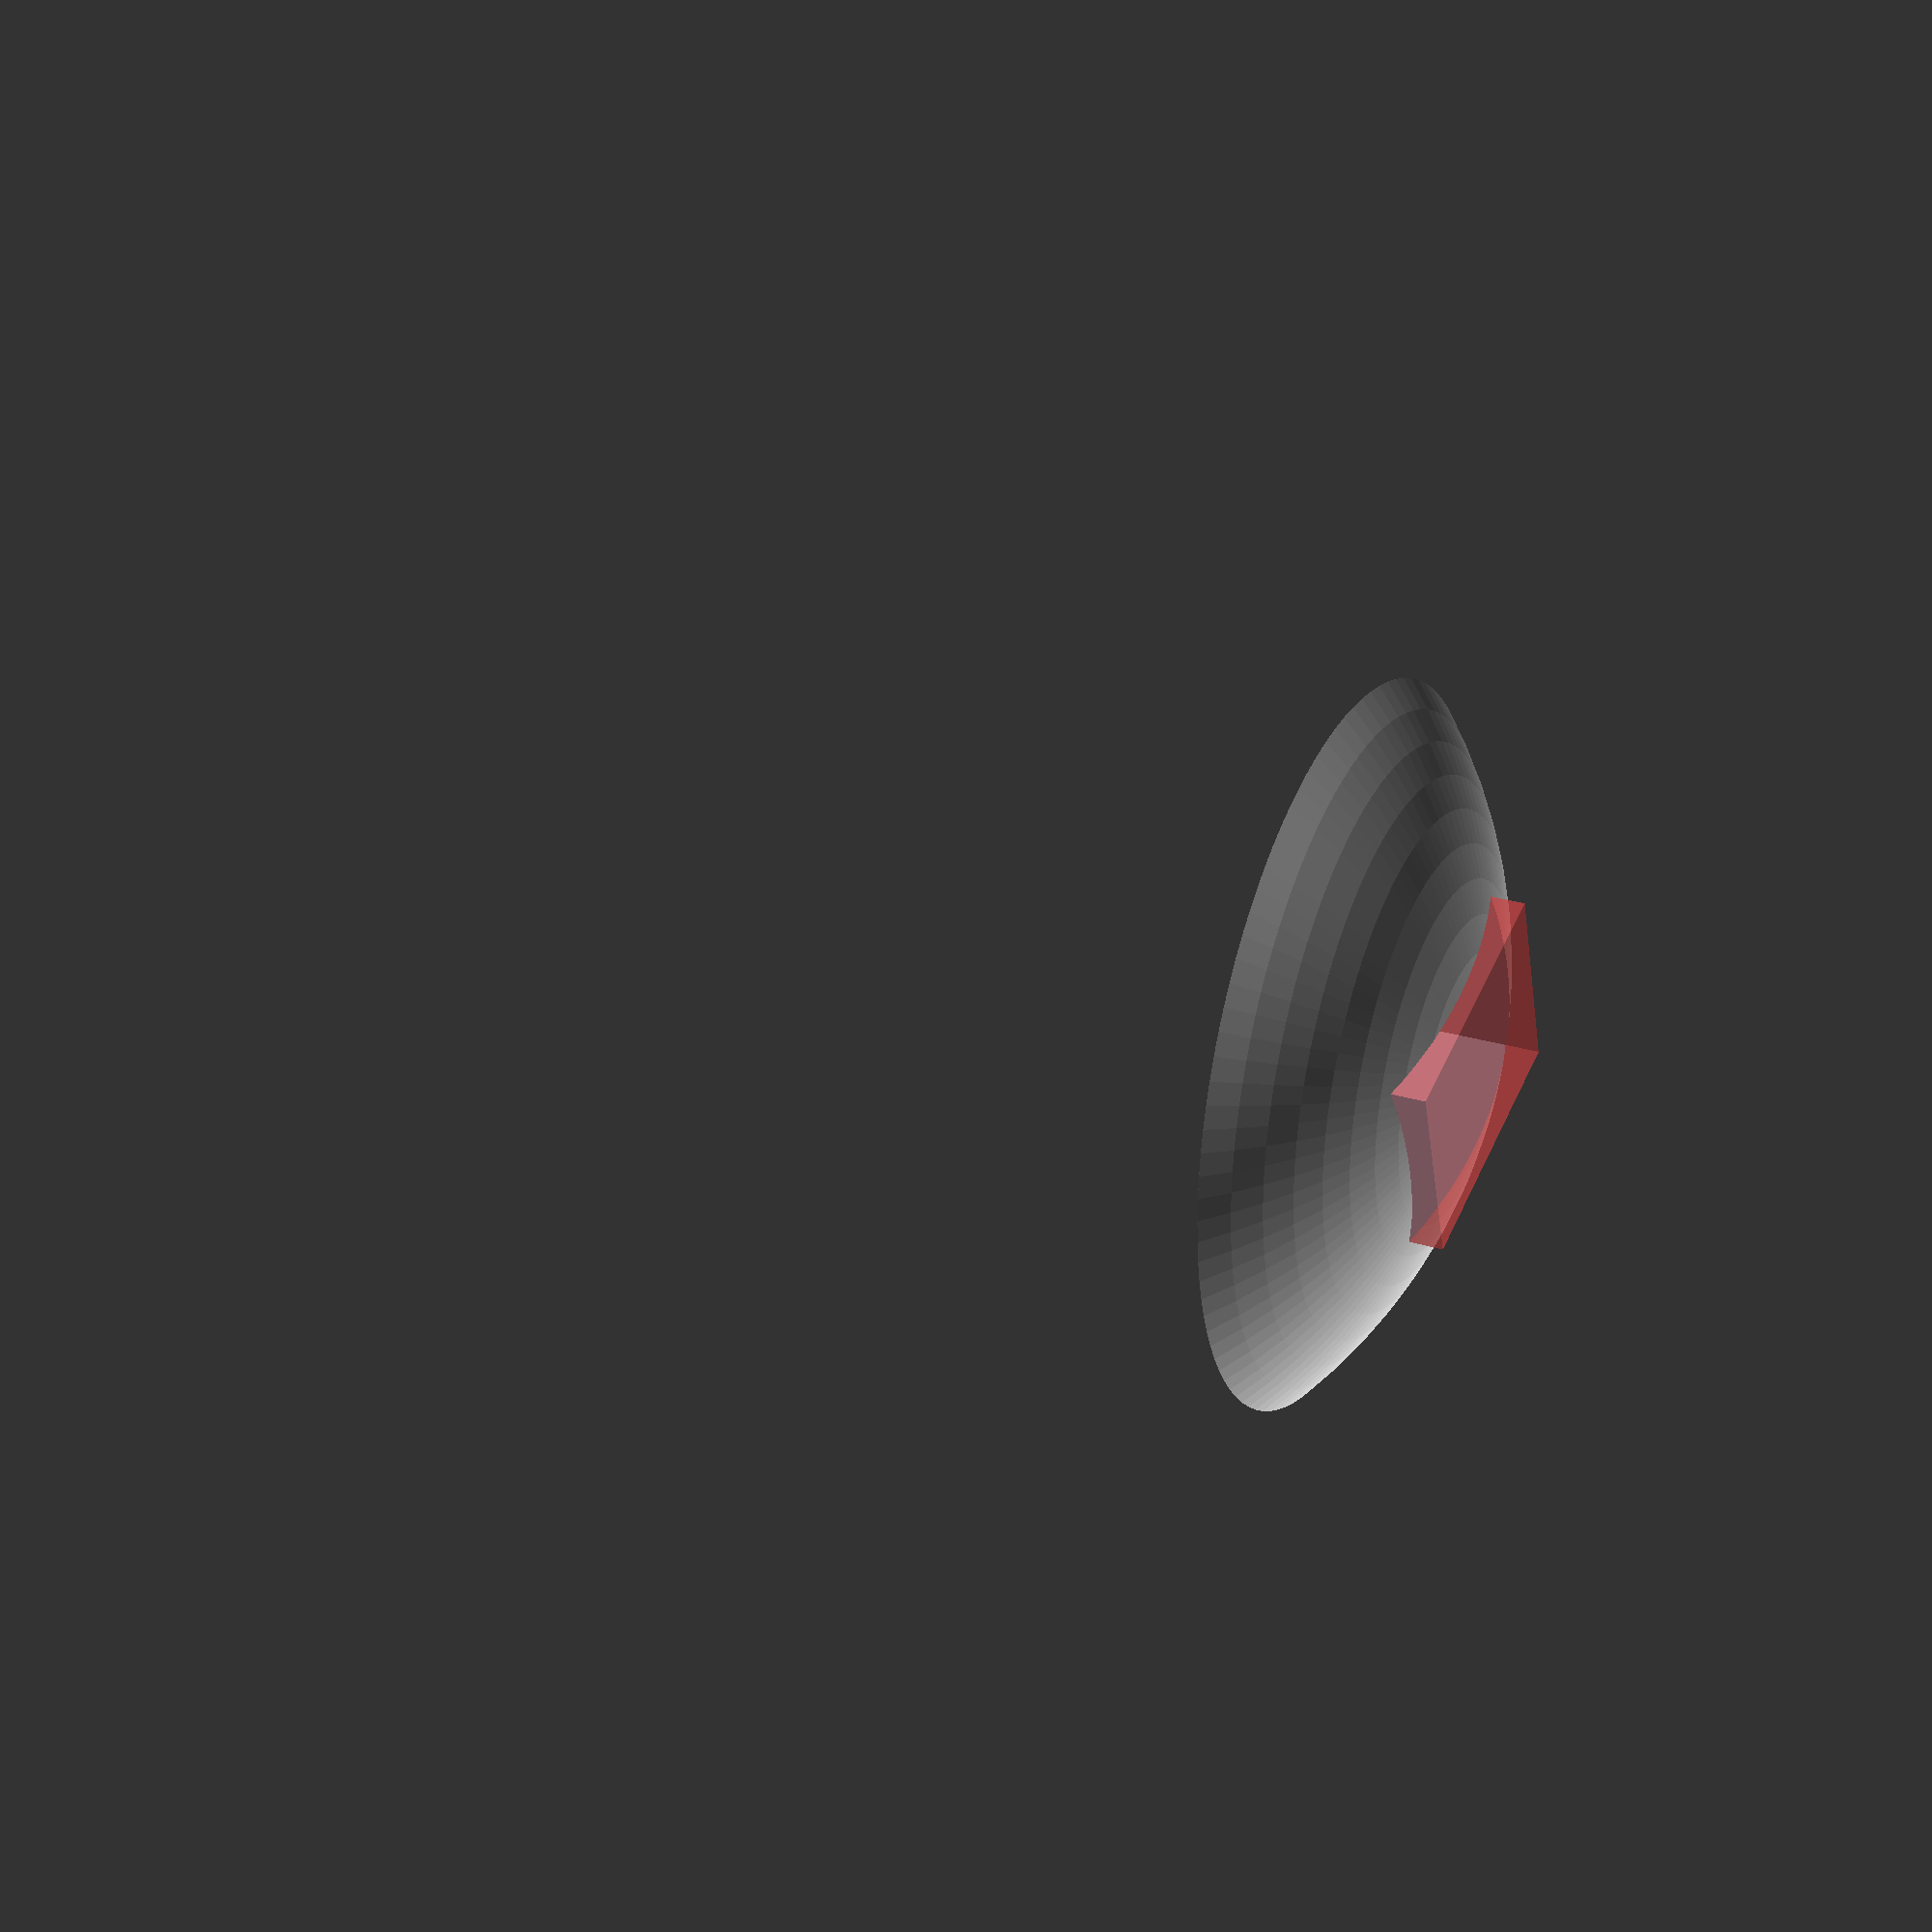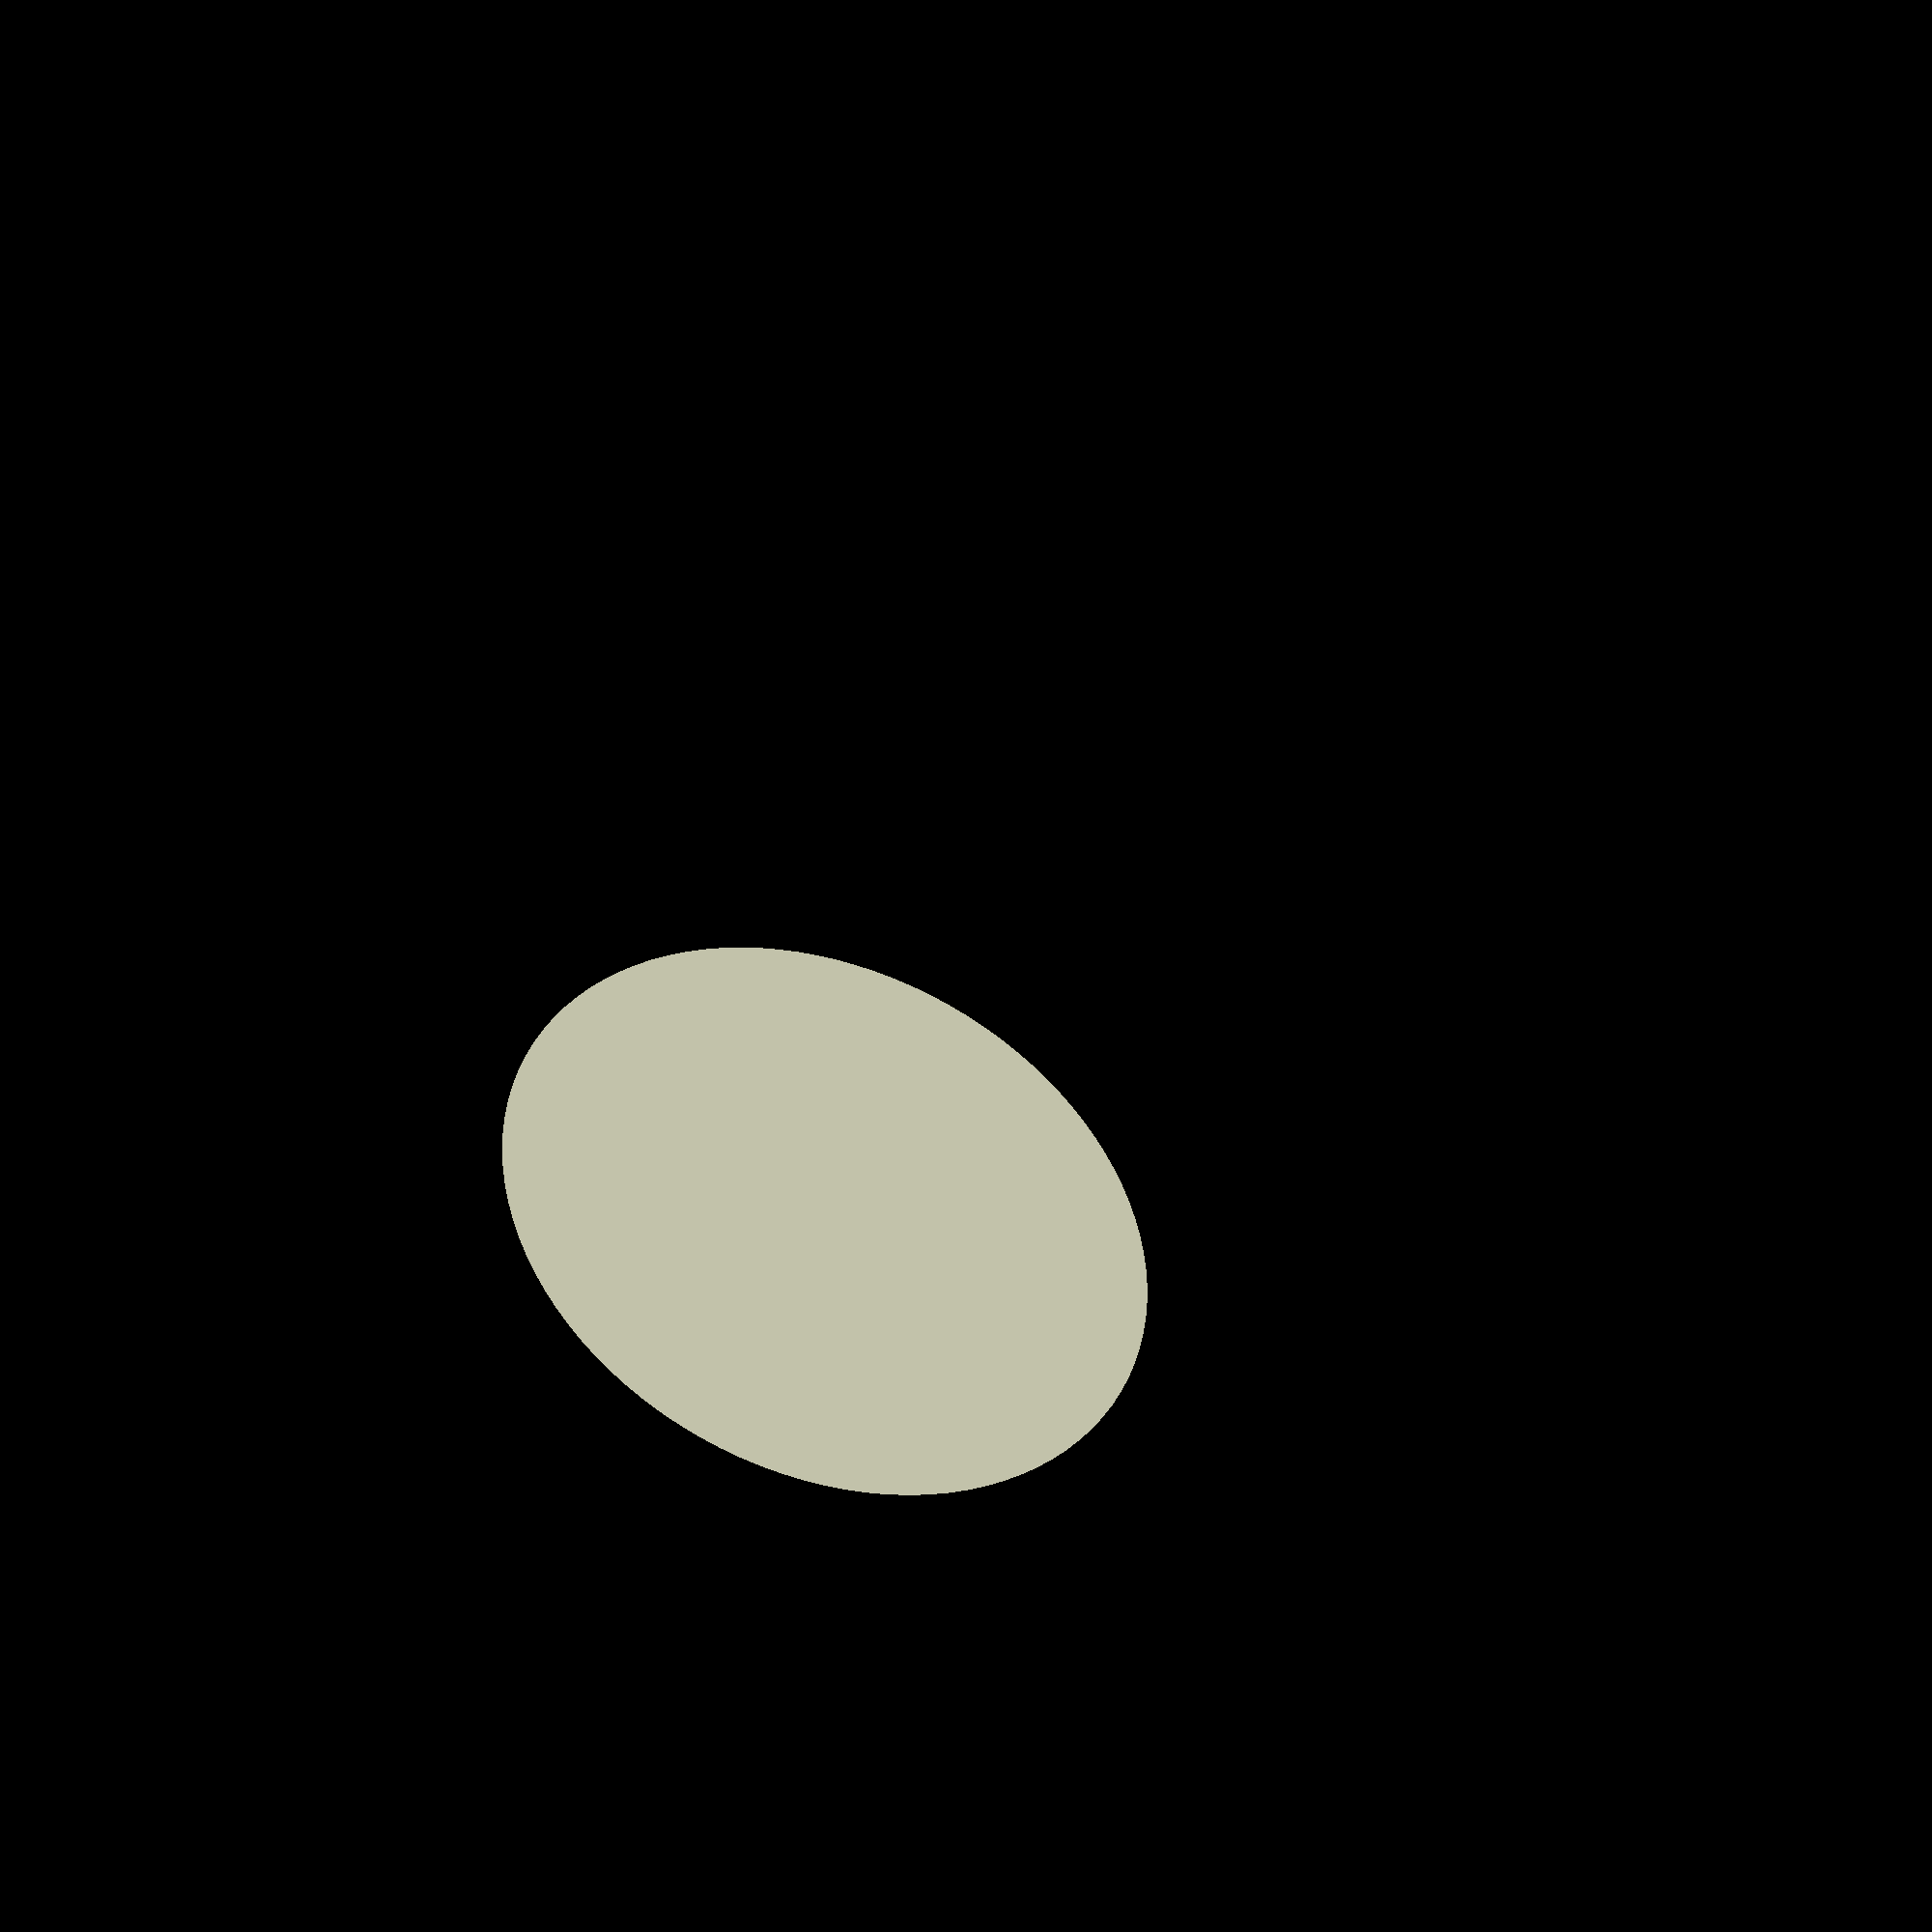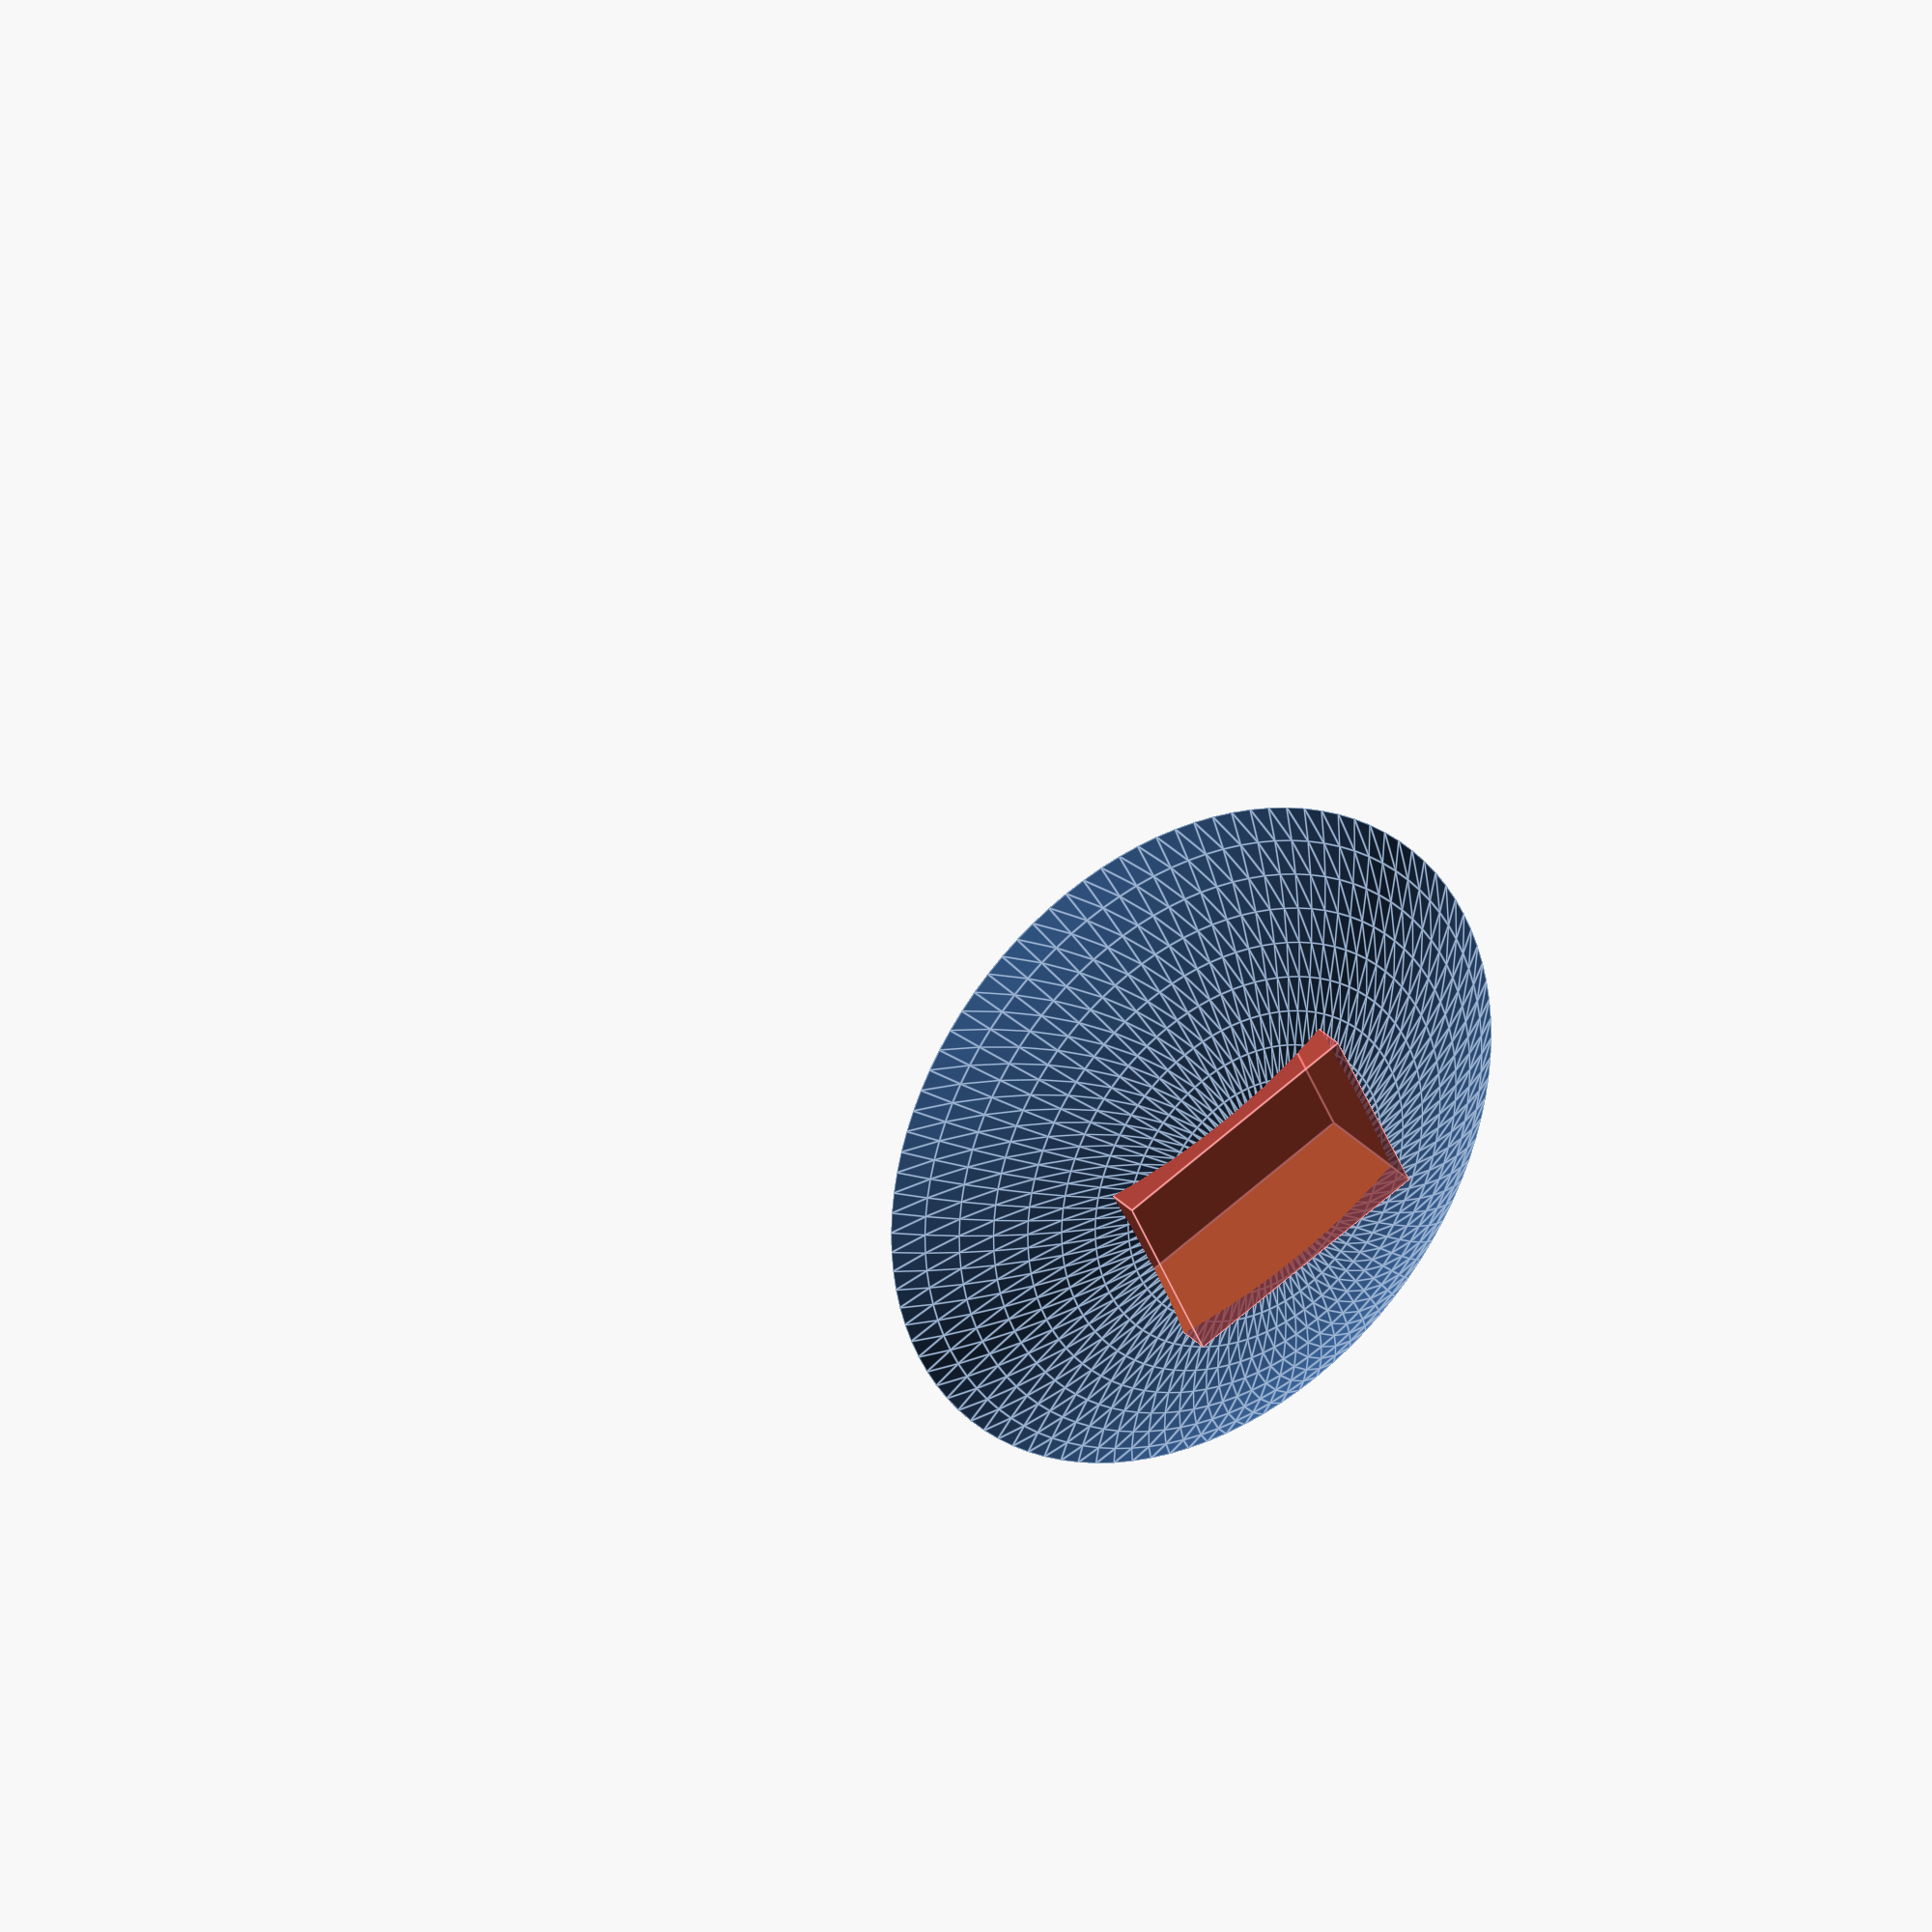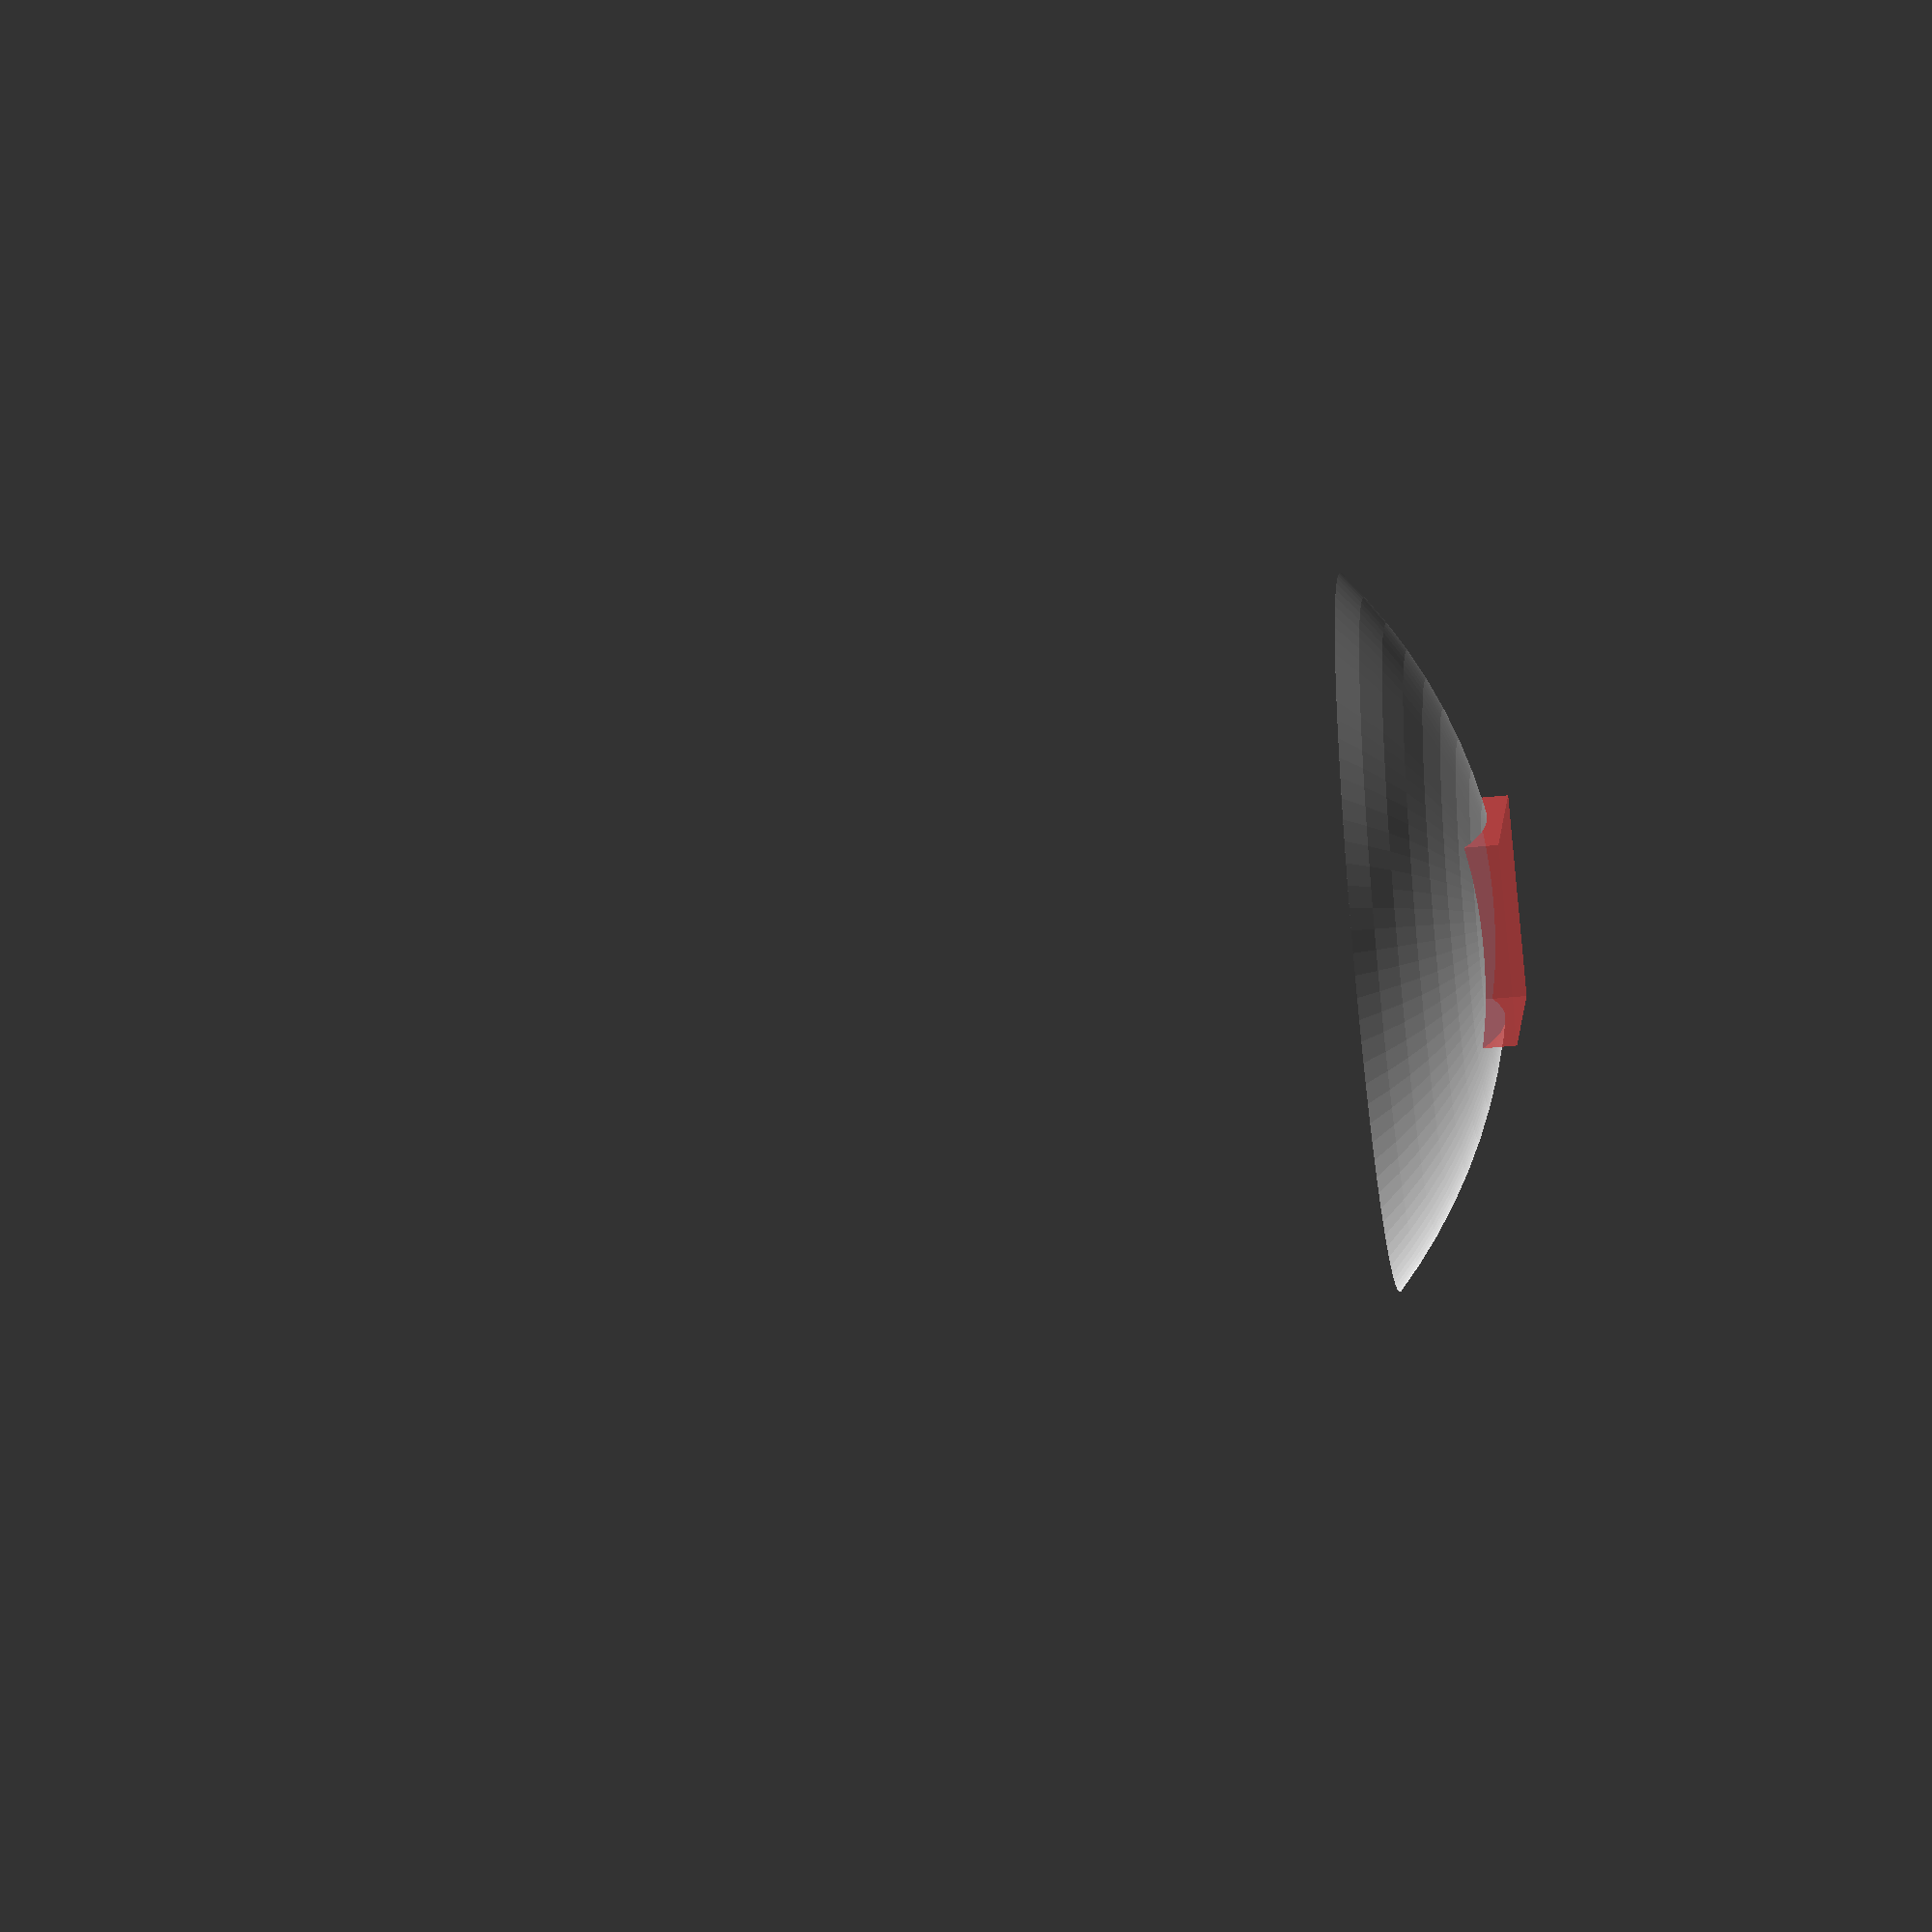
<openscad>
// Syntaxe C en général
// Mets un # devant un objet pour le "voir" en rouge
// (pratique pour intersections et différences)

// Paramètre de "précision" pour la sphère
$fn=100;

// Toutes les dimensions sont en millimètres
rayon=40;
hauteur =10;
epaisseur_fond=0.5;

difference() {
    intersection() {
        translate([0,0,hauteur-rayon]) sphere(rayon);
        translate([-rayon, -rayon,0])
        cube([2*rayon, 2*rayon, hauteur]);
    }
    translate([0,0,hauteur/2 + epaisseur_fond])
    #cube([15,20,hauteur], center=true);

}

</openscad>
<views>
elev=153.7 azim=250.2 roll=244.4 proj=p view=wireframe
elev=42.8 azim=54.1 roll=159.4 proj=p view=edges
elev=329.9 azim=65.3 roll=326.3 proj=o view=edges
elev=58.2 azim=201.4 roll=275.6 proj=o view=wireframe
</views>
